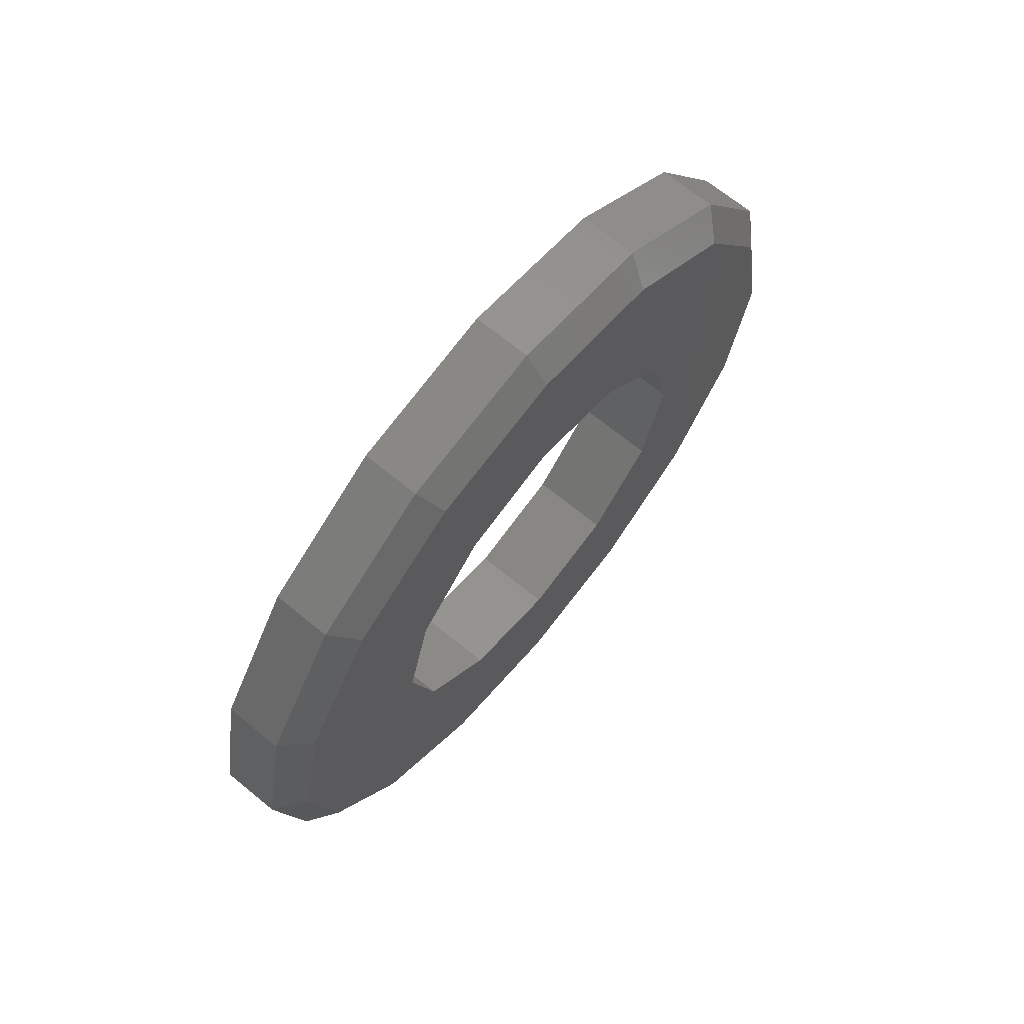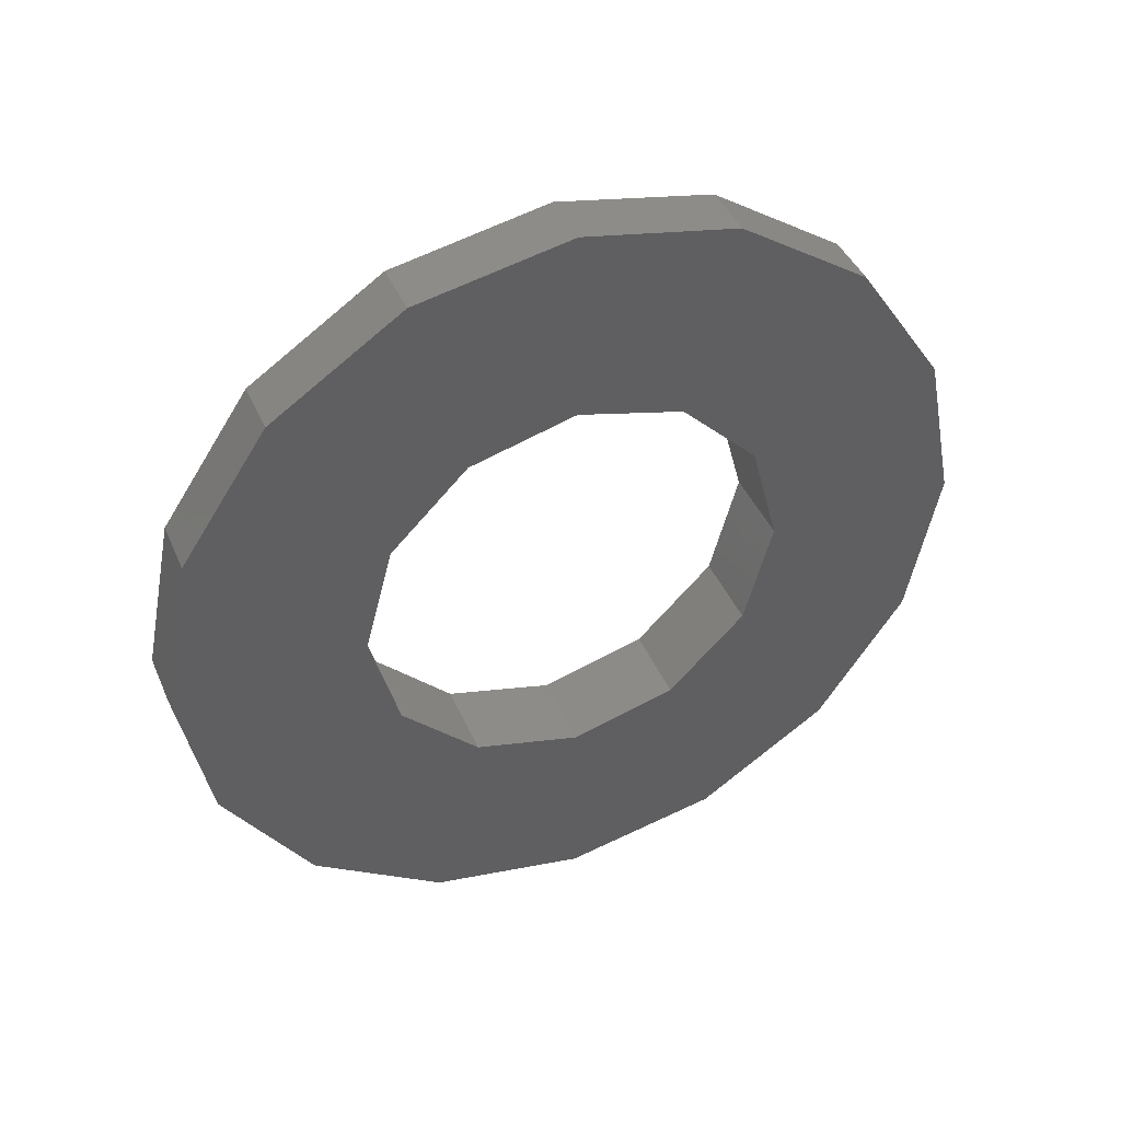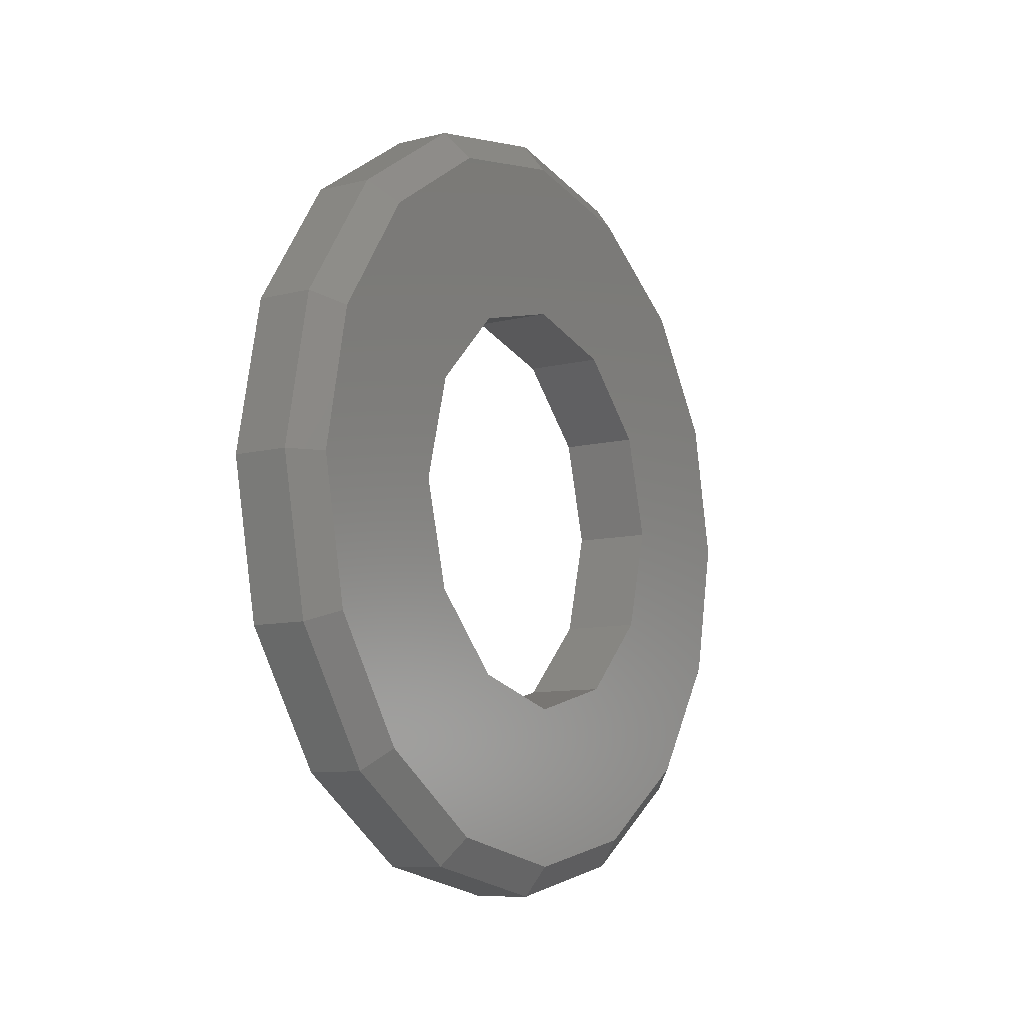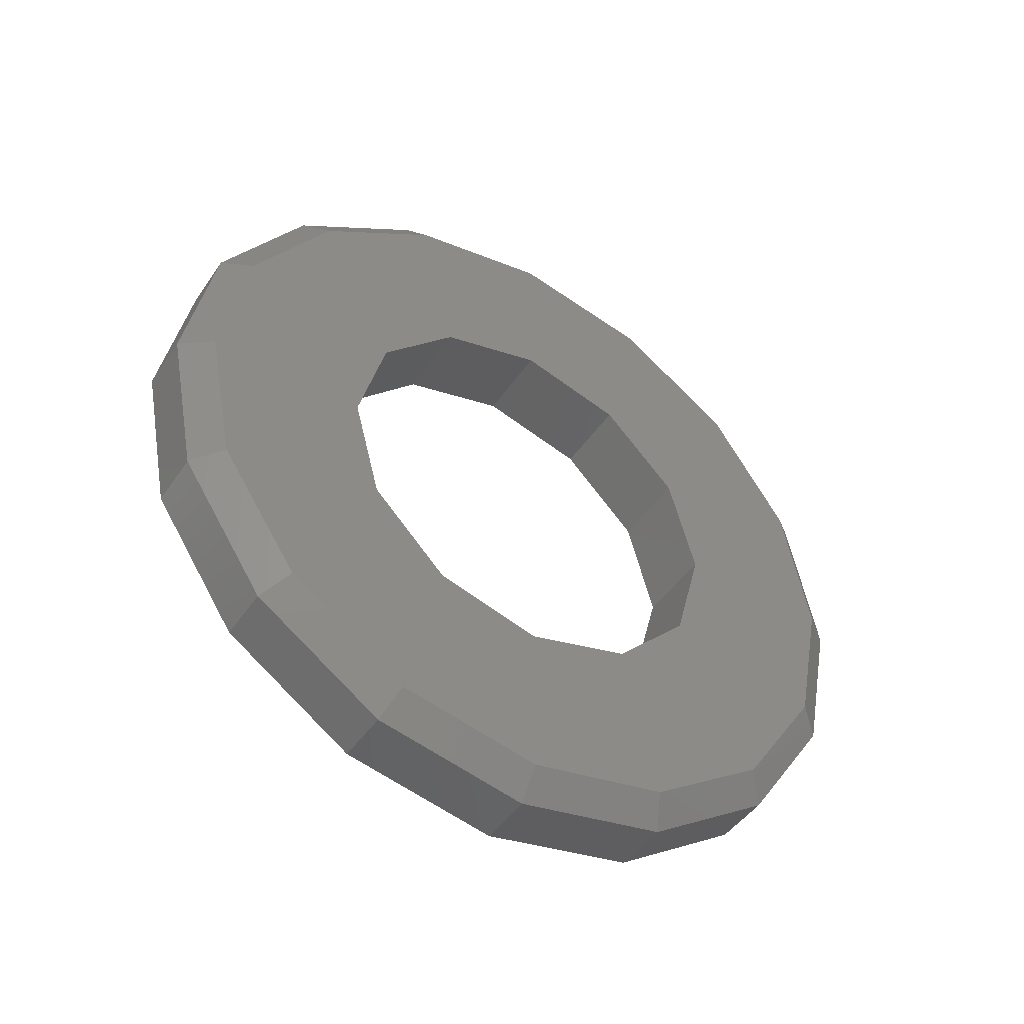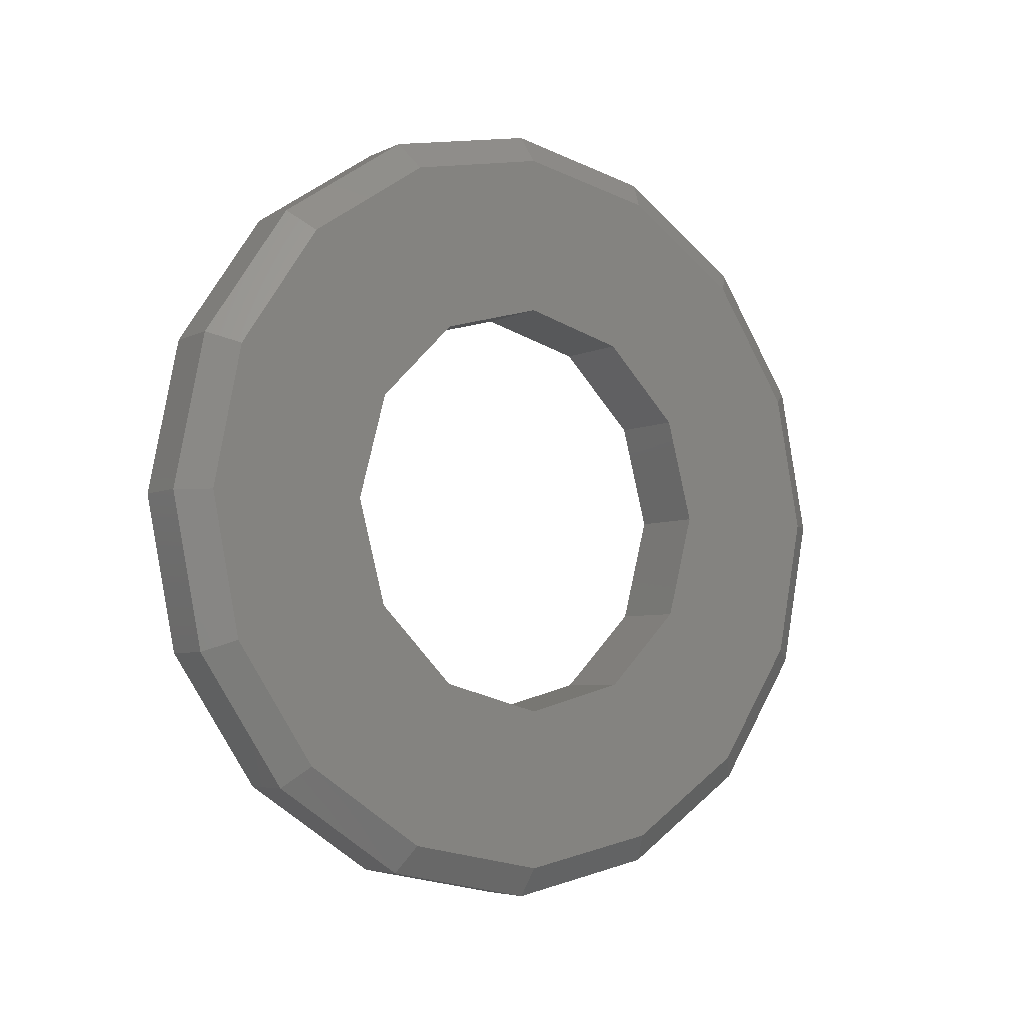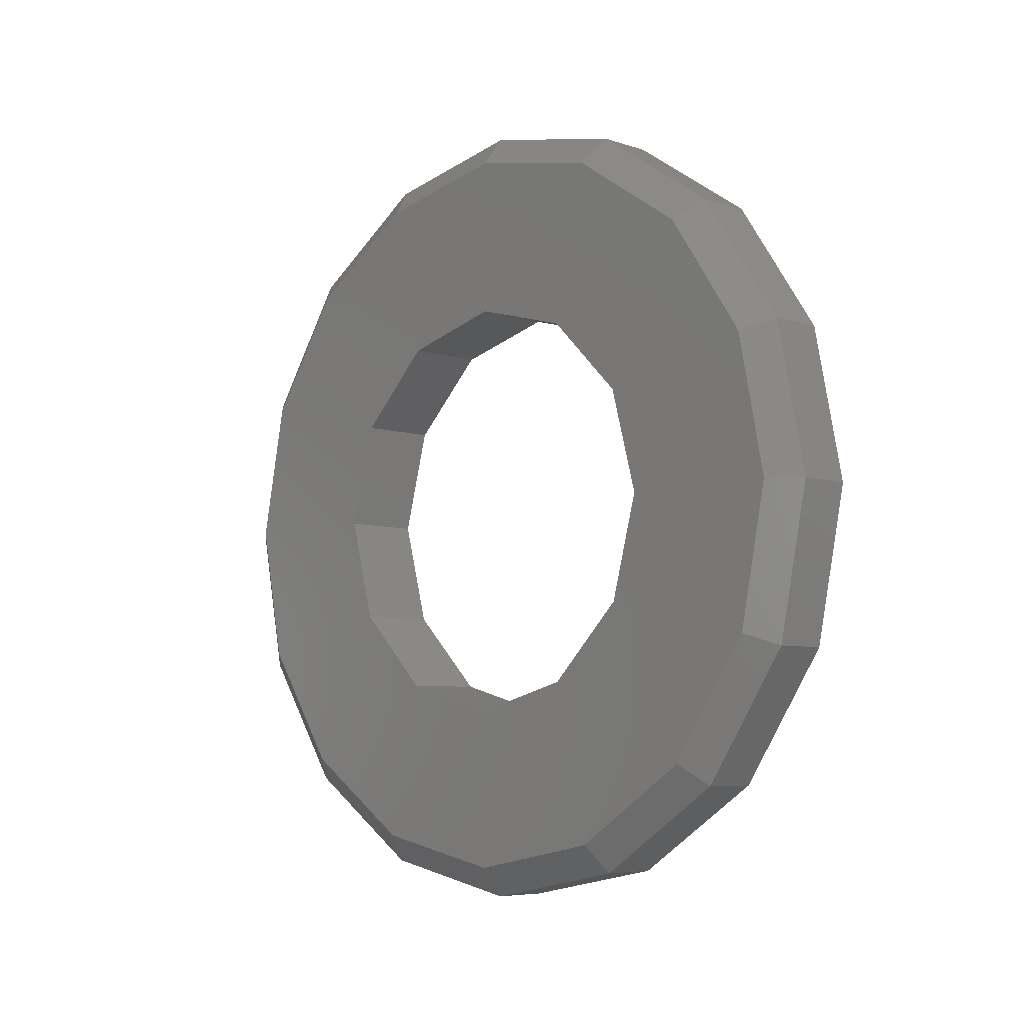
<metadata>
{"format":"stl","ext":"stl","renderer":"f3d","projection":"perspective","resolution":1024,"background":"white","views":[{"elev":68.4,"azim":39.3,"up":"+Y"},{"elev":42.5,"azim":-112.3,"up":"+Z"},{"elev":-9.6,"azim":32.9,"up":"+Z"},{"elev":-46.2,"azim":57.6,"up":"+Z"},{"elev":-5.2,"azim":55.2,"up":"+Z"},{"elev":-6.2,"azim":135.4,"up":"+Y"}]}
</metadata>
<code>
# stl→obj: 72 verts, 144 faces
v 2 6.541 6.541
v 2 3.54 8.546
v 2 3.215e-16 5.25
v 2 -1.321e-15 9.25
v 2 -6.541 6.541
v 2 -3.54 8.546
v 2 -2.625 4.547
v 2 -8.546 3.54
v 2 -4.547 2.625
v 2 -5.25 6.429e-16
v 2 -9.25 -4.196e-15
v 2 -4.547 -2.625
v 2 -8.546 -3.54
v 2 -2.625 -4.547
v 2 -6.541 -6.541
v 2 -9.644e-16 -5.25
v 2 3.54 -8.546
v 2 6.541 -6.541
v 2 3.27e-16 -9.25
v 2 -3.54 -8.546
v 2 8.546 3.54
v 2 2.625 4.547
v 2 4.547 2.625
v 2 9.25 6.616e-15
v 2 5.25 0
v 2 8.546 -3.54
v 2 4.547 -2.625
v 2 2.625 -4.547
v 0 10 0
v 1.425 10 -2.449e-15
v 0 9.239 -3.827
v 1.425 9.239 -3.827
v 0 7.071 -7.071
v 1.425 7.071 -7.071
v 0 3.827 -9.239
v 1.425 3.827 -9.239
v 0 -1.837e-15 -10
v 1.425 -1.837e-15 -10
v 0 -3.827 -9.239
v 1.425 -3.827 -9.239
v 0 -7.071 -7.071
v 1.425 -7.071 -7.071
v 0 -9.239 -3.827
v 1.425 -9.239 -3.827
v 0 -10 1.225e-15
v 1.425 -10 1.225e-15
v 0 -9.239 3.827
v 1.425 -9.239 3.827
v 0 -7.071 7.071
v 1.425 -7.071 7.071
v 0 -3.827 9.239
v 1.425 -3.827 9.239
v 0 6.123e-16 10
v 1.425 6.123e-16 10
v 0 3.827 9.239
v 1.425 3.827 9.239
v 0 7.071 7.071
v 1.425 7.071 7.071
v 0 9.239 3.827
v 1.425 9.239 3.827
v 0 3.215e-16 5.25
v 0 -5.25 6.429e-16
v 0 -4.547 2.625
v 0 -2.625 4.547
v 0 -2.625 -4.547
v 0 -4.547 -2.625
v 0 -9.644e-16 -5.25
v 0 5.25 0
v 0 4.547 2.625
v 0 2.625 4.547
v 0 2.625 -4.547
v 0 4.547 -2.625
f 1 2 3
f 3 2 4
f 3 4 5
f 5 4 6
f 3 5 7
f 7 5 8
f 7 8 9
f 9 8 10
f 10 8 11
f 10 11 12
f 12 11 13
f 12 13 14
f 14 13 15
f 14 15 16
f 17 18 19
f 19 18 16
f 19 16 20
f 20 16 15
f 1 3 21
f 21 3 22
f 21 22 23
f 21 23 24
f 24 23 25
f 24 25 26
f 26 25 27
f 26 27 18
f 18 27 28
f 18 28 16
f 29 30 31
f 31 30 32
f 31 32 33
f 33 32 34
f 33 34 35
f 35 34 36
f 35 36 37
f 37 36 38
f 37 38 39
f 39 38 40
f 39 40 41
f 41 40 42
f 41 42 43
f 43 42 44
f 43 44 45
f 45 44 46
f 45 46 47
f 47 46 48
f 47 48 49
f 49 48 50
f 49 50 51
f 51 50 52
f 51 52 53
f 53 52 54
f 53 54 55
f 55 54 56
f 55 56 57
f 57 56 58
f 57 58 59
f 59 58 60
f 59 60 29
f 29 60 30
f 38 20 40
f 40 20 15
f 40 15 42
f 42 15 13
f 42 13 44
f 44 13 11
f 44 11 46
f 20 38 19
f 19 38 36
f 19 36 17
f 17 36 34
f 17 34 18
f 18 34 32
f 18 32 26
f 26 32 30
f 26 30 24
f 54 2 56
f 56 2 1
f 56 1 58
f 58 1 21
f 58 21 60
f 60 21 24
f 60 24 30
f 2 54 4
f 4 54 52
f 4 52 6
f 6 52 50
f 6 50 5
f 5 50 48
f 5 48 8
f 8 48 46
f 8 46 11
f 57 61 55
f 55 61 53
f 61 49 53
f 53 49 51
f 62 45 63
f 63 45 47
f 63 47 64
f 64 47 49
f 64 49 61
f 65 43 66
f 66 43 45
f 66 45 62
f 65 67 43
f 43 67 41
f 67 37 41
f 41 37 39
f 68 69 29
f 29 69 70
f 29 70 59
f 59 70 61
f 59 61 57
f 71 72 31
f 31 72 68
f 31 68 29
f 31 33 71
f 71 33 67
f 33 35 67
f 67 35 37
f 61 7 64
f 64 7 9
f 64 9 63
f 63 9 10
f 63 10 62
f 7 61 3
f 3 61 70
f 3 70 22
f 22 70 69
f 22 69 23
f 23 69 68
f 23 68 25
f 67 28 71
f 71 28 27
f 71 27 72
f 72 27 25
f 72 25 68
f 28 67 16
f 16 67 65
f 16 65 14
f 14 65 66
f 14 66 12
f 12 66 62
f 12 62 10

</code>
